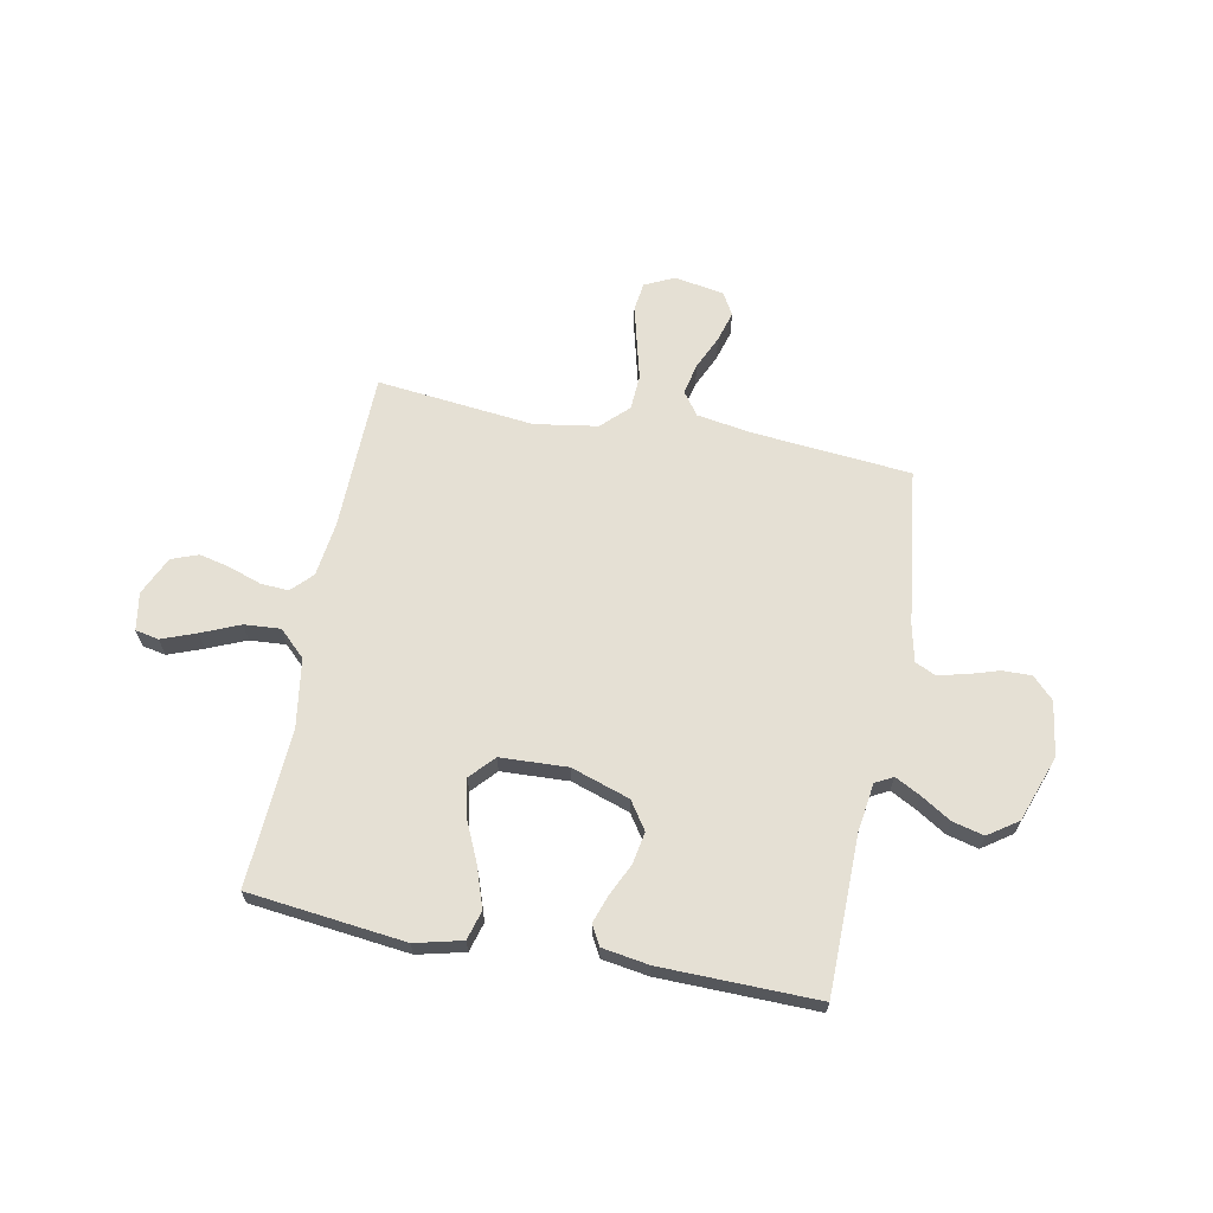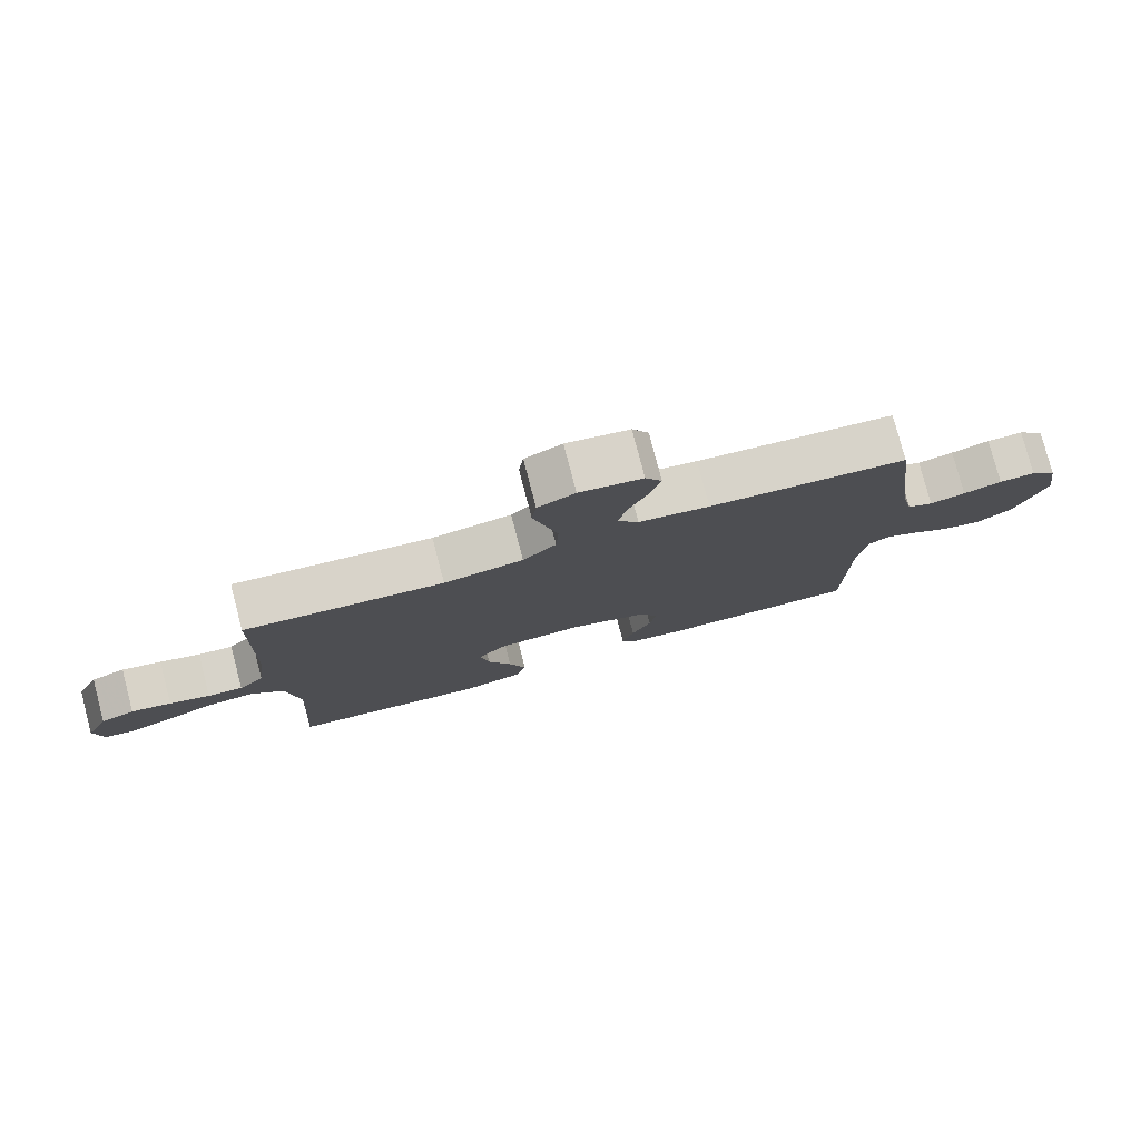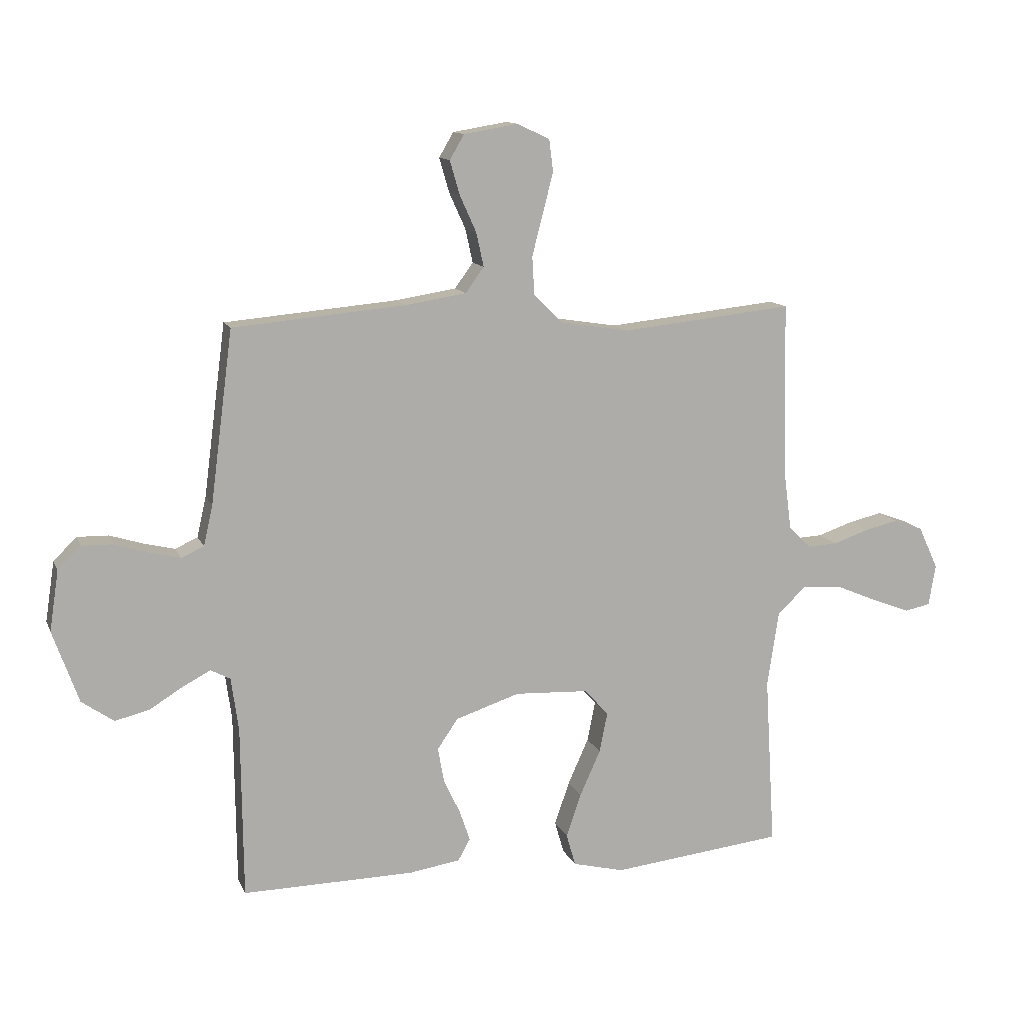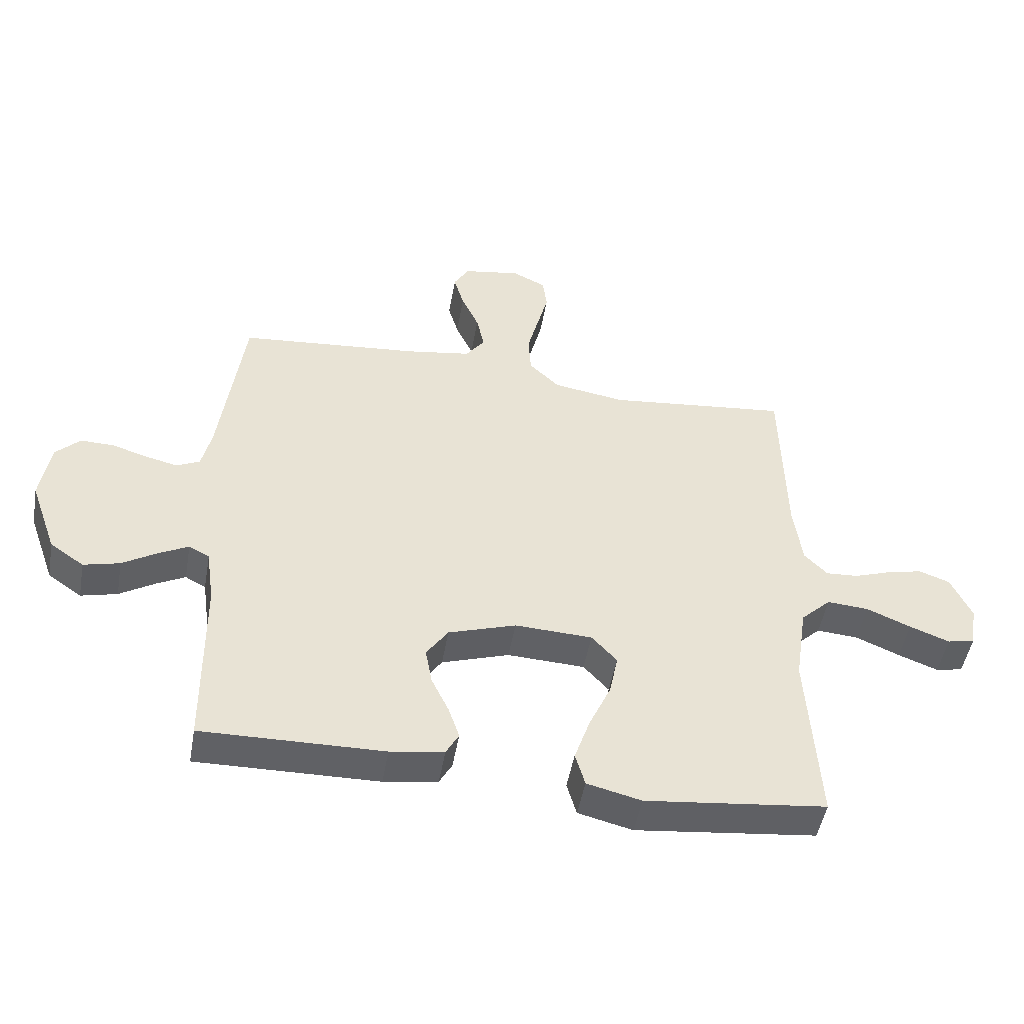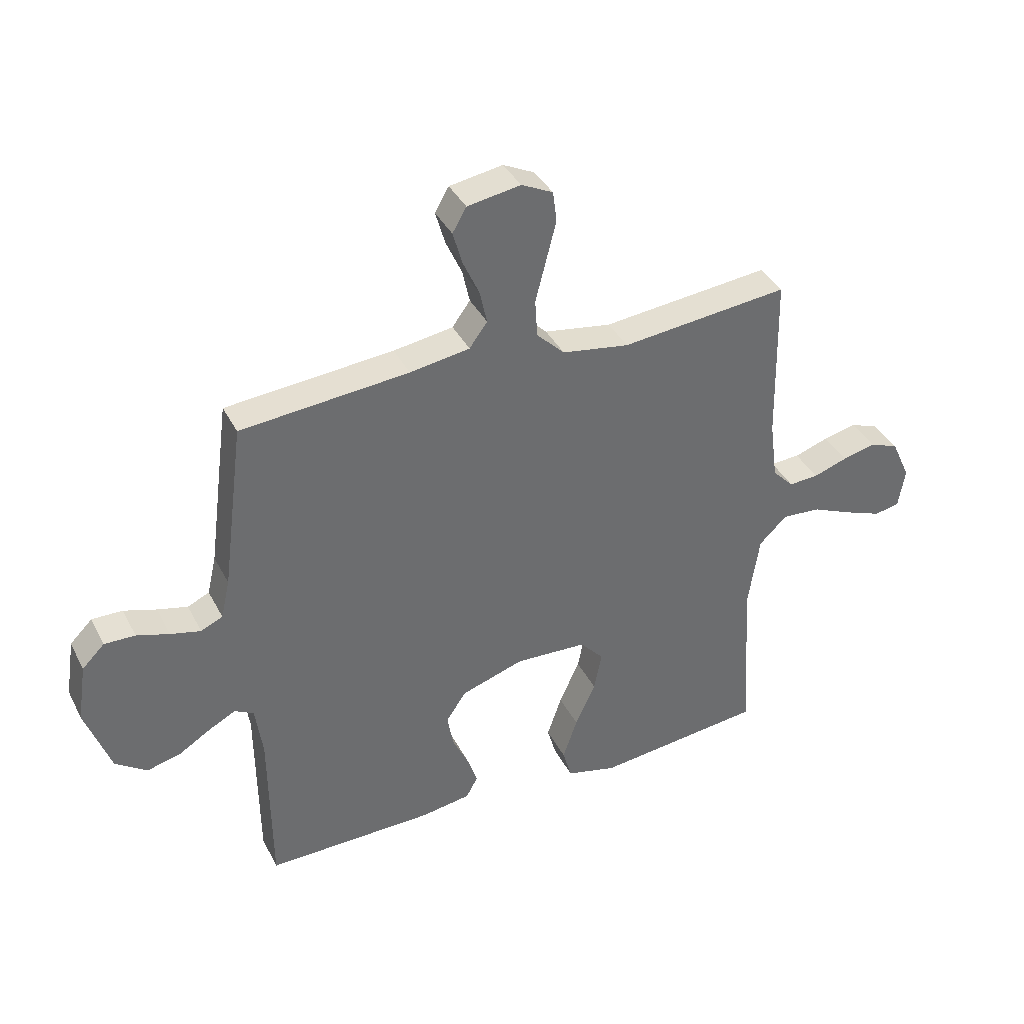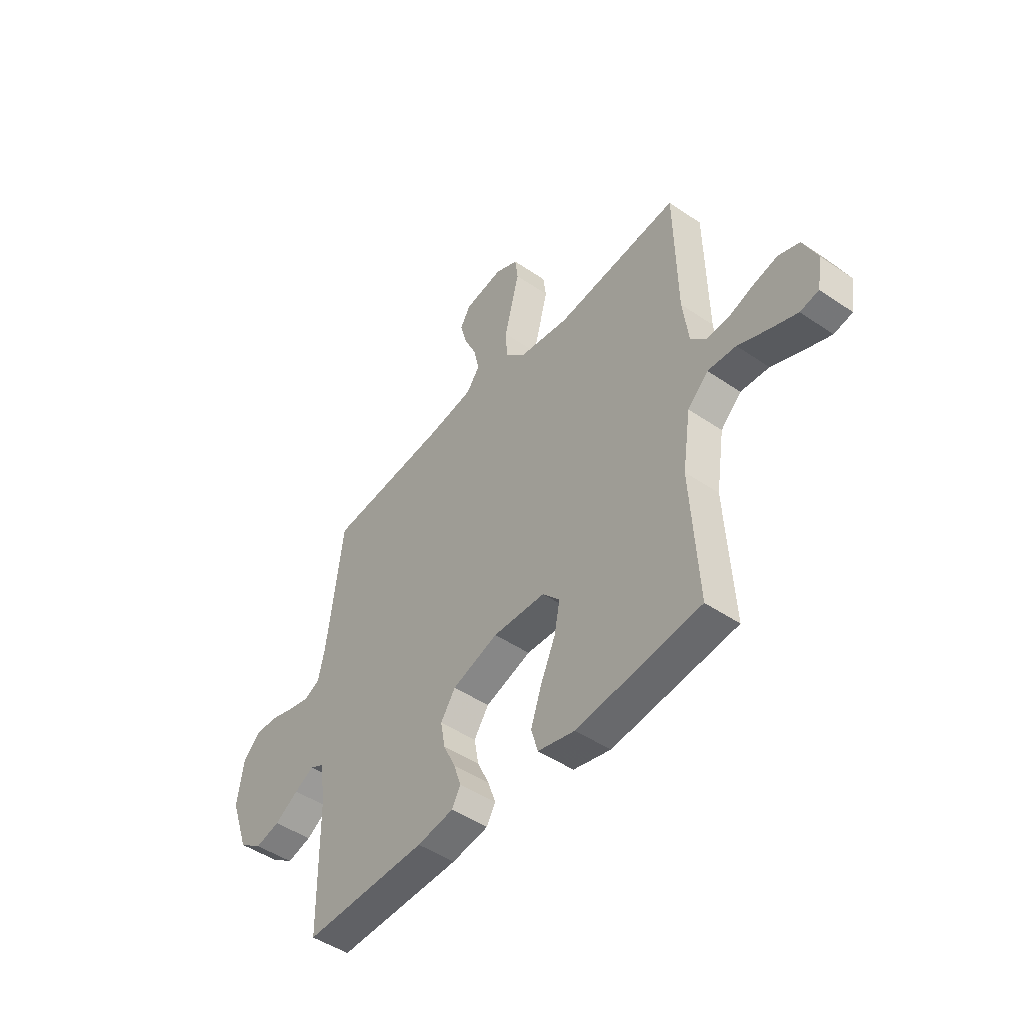
<metadata>
{"format":"obj","ext":"obj","renderer":"f3d","projection":"perspective","resolution":1024,"background":"white","views":[{"elev":65.6,"azim":-169.0,"up":"+Y"},{"elev":78.5,"azim":165.3,"up":"+Z"},{"elev":12.2,"azim":-16.6,"up":"+Z"},{"elev":-48.9,"azim":-10.0,"up":"+Z"},{"elev":38.0,"azim":-24.8,"up":"+Z"},{"elev":-47.4,"azim":52.3,"up":"+Z"}]}
</metadata>
<code>
v -0.5 0.07 -0.5
v -0.503 0.07 -0.2
v -0.516 0.07 -0.107
v -0.55 0.07 -0.089
v -0.598 0.07 -0.114
v -0.656 0.07 -0.15
v -0.716 0.07 -0.165
v -0.772 0.07 -0.126
v -0.817 0.07 0
v -0.801 0.07 0.104
v -0.761 0.07 0.144
v -0.706 0.07 0.143
v -0.648 0.07 0.125
v -0.594 0.07 0.112
v -0.555 0.07 0.13
v -0.539 0.07 0.2
v -0.5 0.07 0.5
v -0.2 0.07 0.527
v -0.093 0.07 0.544
v -0.061 0.07 0.588
v -0.074 0.07 0.647
v -0.103 0.07 0.711
v -0.12 0.07 0.77
v -0.095 0.07 0.813
v 0 0.07 0.829
v 0.056 0.07 0.802
v 0.063 0.07 0.747
v 0.045 0.07 0.677
v 0.026 0.07 0.603
v 0.03 0.07 0.536
v 0.08 0.07 0.487
v 0.2 0.07 0.468
v 0.5 0.07 0.5
v 0.506 0.07 0.2
v 0.52 0.07 0.094
v 0.558 0.07 0.055
v 0.611 0.07 0.058
v 0.672 0.07 0.079
v 0.732 0.07 0.093
v 0.783 0.07 0.074
v 0.817 0.07 0
v 0.805 0.07 -0.072
v 0.76 0.07 -0.081
v 0.694 0.07 -0.056
v 0.621 0.07 -0.025
v 0.552 0.07 -0.02
v 0.502 0.07 -0.068
v 0.482 0.07 -0.2
v 0.5 0.07 -0.5
v 0.2 0.07 -0.534
v 0.11 0.07 -0.512
v 0.094 0.07 -0.456
v 0.12 0.07 -0.38
v 0.156 0.07 -0.3
v 0.17 0.07 -0.23
v 0.128 0.07 -0.184
v 0 0.07 -0.178
v -0.112 0.07 -0.215
v -0.148 0.07 -0.268
v -0.137 0.07 -0.329
v -0.108 0.07 -0.39
v -0.09 0.07 -0.443
v -0.111 0.07 -0.481
v -0.2 0.07 -0.495
v -0.5 0 -0.5
v -0.503 0 -0.2
v -0.516 0 -0.107
v -0.55 0 -0.089
v -0.598 0 -0.114
v -0.656 0 -0.15
v -0.716 0 -0.165
v -0.772 0 -0.126
v -0.817 0 0
v -0.801 0 0.104
v -0.761 0 0.144
v -0.706 0 0.143
v -0.648 0 0.125
v -0.594 0 0.112
v -0.555 0 0.13
v -0.539 0 0.2
v -0.5 0 0.5
v -0.2 0 0.527
v -0.093 0 0.544
v -0.061 0 0.588
v -0.074 0 0.647
v -0.103 0 0.711
v -0.12 0 0.77
v -0.095 0 0.813
v 0 0 0.829
v 0.056 0 0.802
v 0.063 0 0.747
v 0.045 0 0.677
v 0.026 0 0.603
v 0.03 0 0.536
v 0.08 0 0.487
v 0.2 0 0.468
v 0.5 0 0.5
v 0.506 0 0.2
v 0.52 0 0.094
v 0.558 0 0.055
v 0.611 0 0.058
v 0.672 0 0.079
v 0.732 0 0.093
v 0.783 0 0.074
v 0.817 0 0
v 0.805 0 -0.072
v 0.76 0 -0.081
v 0.694 0 -0.056
v 0.621 0 -0.025
v 0.552 0 -0.02
v 0.502 0 -0.068
v 0.482 0 -0.2
v 0.5 0 -0.5
v 0.2 0 -0.534
v 0.11 0 -0.512
v 0.094 0 -0.456
v 0.12 0 -0.38
v 0.156 0 -0.3
v 0.17 0 -0.23
v 0.128 0 -0.184
v 0 0 -0.178
v -0.112 0 -0.215
v -0.148 0 -0.268
v -0.137 0 -0.329
v -0.108 0 -0.39
v -0.09 0 -0.443
v -0.111 0 -0.481
v -0.2 0 -0.495
f 63 64 1 2
f 60 61 62 63
f 59 60 63 2
f 58 59 2 3
f 57 58 3 4
f 56 57 4
f 51 52 53 54
f 49 50 51 54
f 48 49 54 55
f 47 48 55 56
f 42 43 44 45
f 40 41 42 45
f 40 45 46
f 37 38 39 40
f 37 40 46
f 36 37 46 47
f 32 33 34
f 31 32 34 35
f 25 26 27 28
f 25 28 29
f 24 25 29 30
f 21 22 23 24
f 20 21 24 30
f 16 17 18
f 15 16 18 19
f 10 11 12 13
f 10 13 14
f 9 10 14
f 8 9 14 15
f 5 6 7 8
f 4 5 8 15
f 31 35 36 47
f 19 20 30 31
f 19 31 47 56
f 4 15 19 56
f 66 65 128 127
f 127 126 125 124
f 66 127 124 123
f 67 66 123 122
f 68 67 122 121
f 68 121 120
f 118 117 116 115
f 118 115 114 113
f 119 118 113 112
f 120 119 112 111
f 109 108 107 106
f 109 106 105 104
f 110 109 104
f 104 103 102 101
f 110 104 101
f 111 110 101 100
f 98 97 96
f 99 98 96 95
f 92 91 90 89
f 93 92 89
f 94 93 89 88
f 88 87 86 85
f 94 88 85 84
f 82 81 80
f 83 82 80 79
f 77 76 75 74
f 78 77 74
f 78 74 73
f 79 78 73 72
f 72 71 70 69
f 79 72 69 68
f 111 100 99 95
f 95 94 84 83
f 120 111 95 83
f 120 83 79 68
f 1 65 66 2
f 2 66 67 3
f 3 67 68 4
f 4 68 69 5
f 5 69 70 6
f 6 70 71 7
f 7 71 72 8
f 8 72 73 9
f 9 73 74 10
f 10 74 75 11
f 11 75 76 12
f 12 76 77 13
f 13 77 78 14
f 14 78 79 15
f 15 79 80 16
f 16 80 81 17
f 17 81 82 18
f 18 82 83 19
f 19 83 84 20
f 20 84 85 21
f 21 85 86 22
f 22 86 87 23
f 23 87 88 24
f 24 88 89 25
f 25 89 90 26
f 26 90 91 27
f 27 91 92 28
f 28 92 93 29
f 29 93 94 30
f 30 94 95 31
f 31 95 96 32
f 32 96 97 33
f 33 97 98 34
f 34 98 99 35
f 35 99 100 36
f 36 100 101 37
f 37 101 102 38
f 38 102 103 39
f 39 103 104 40
f 40 104 105 41
f 41 105 106 42
f 42 106 107 43
f 43 107 108 44
f 44 108 109 45
f 45 109 110 46
f 46 110 111 47
f 47 111 112 48
f 48 112 113 49
f 49 113 114 50
f 50 114 115 51
f 51 115 116 52
f 52 116 117 53
f 53 117 118 54
f 54 118 119 55
f 55 119 120 56
f 56 120 121 57
f 57 121 122 58
f 58 122 123 59
f 59 123 124 60
f 60 124 125 61
f 61 125 126 62
f 62 126 127 63
f 63 127 128 64
f 64 128 65 1

</code>
